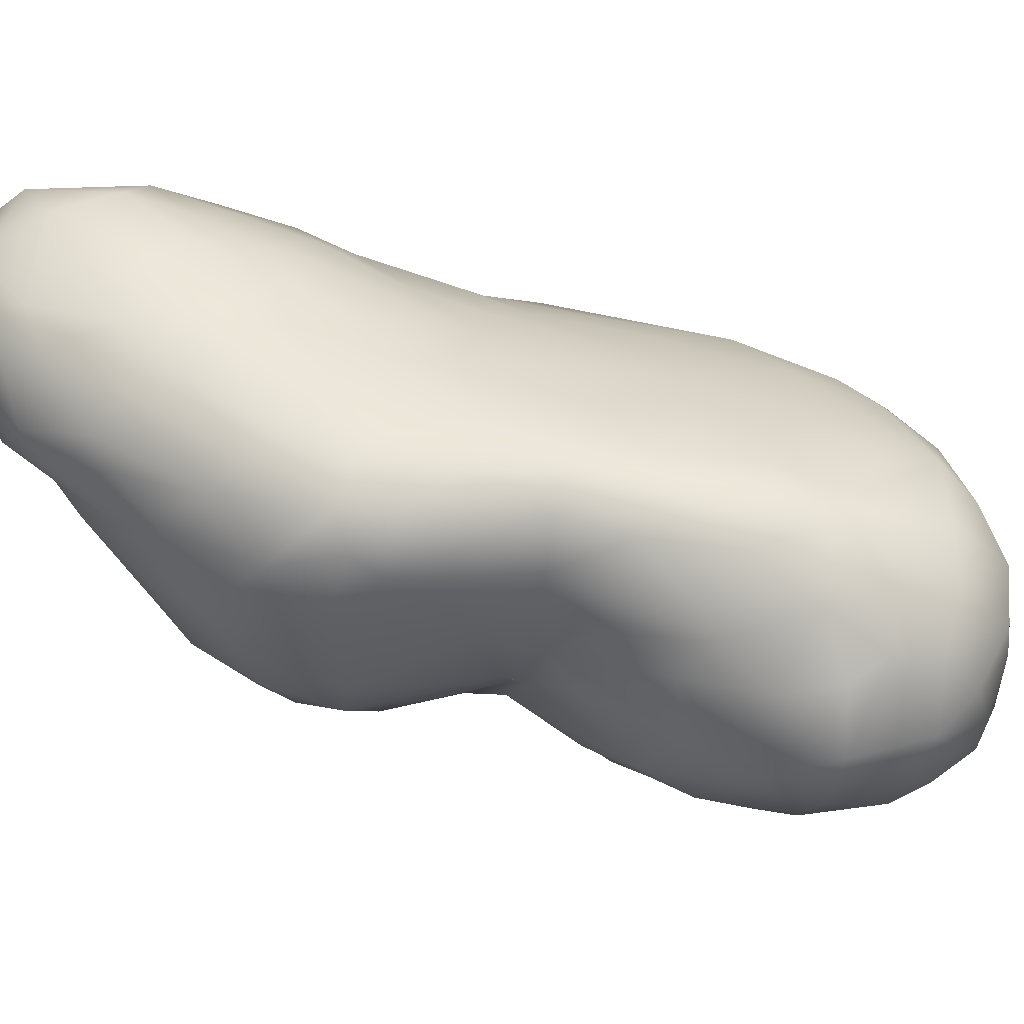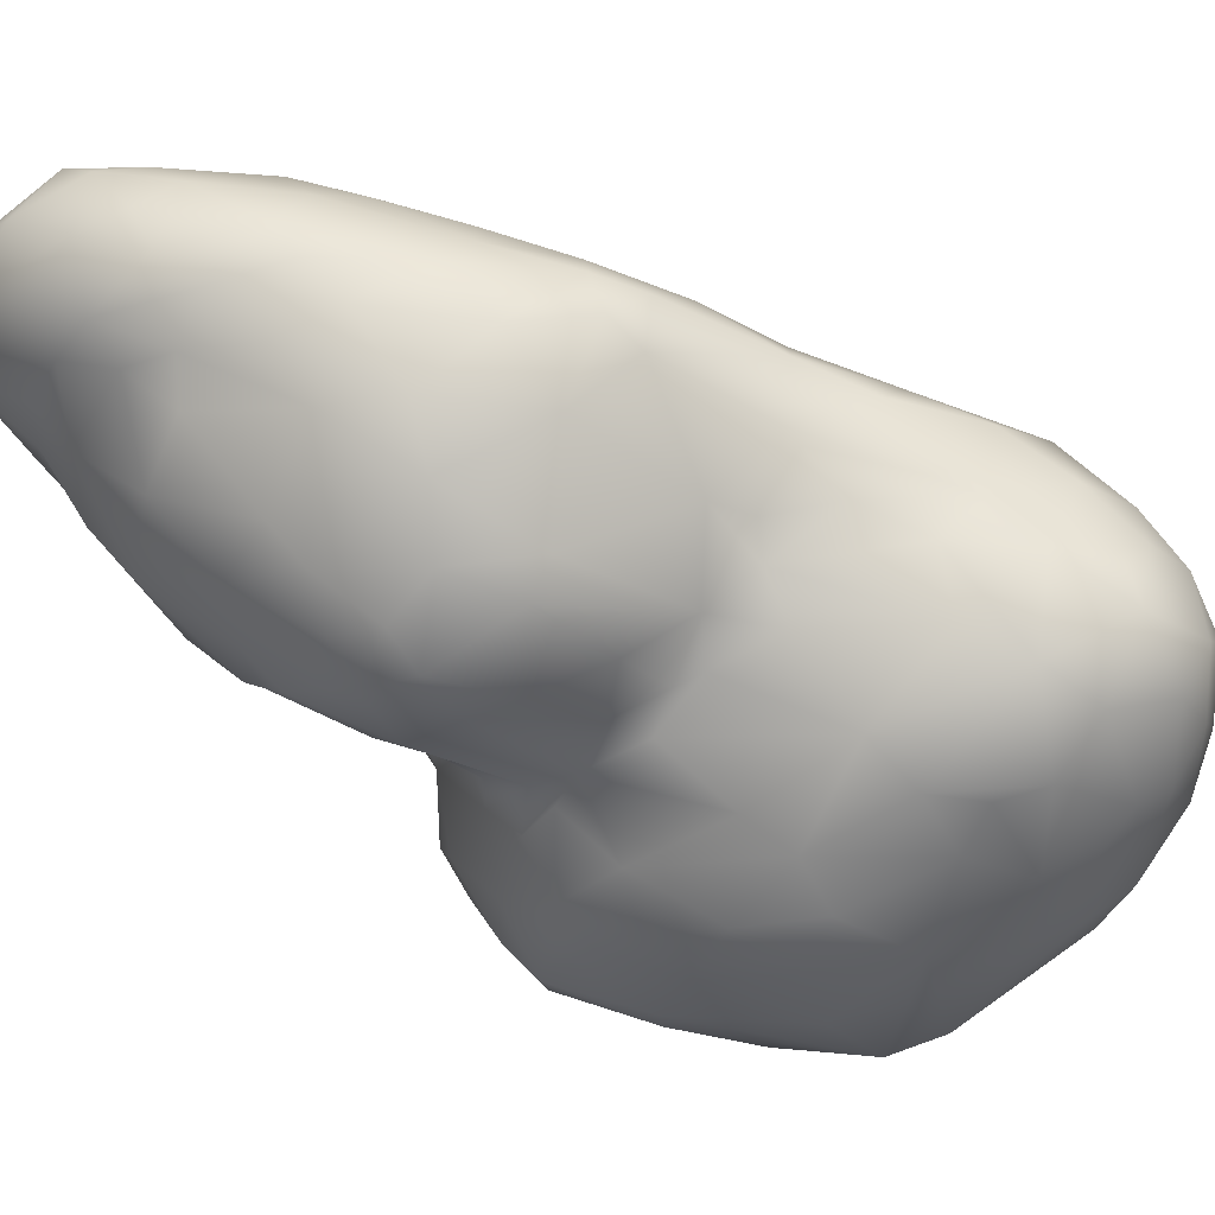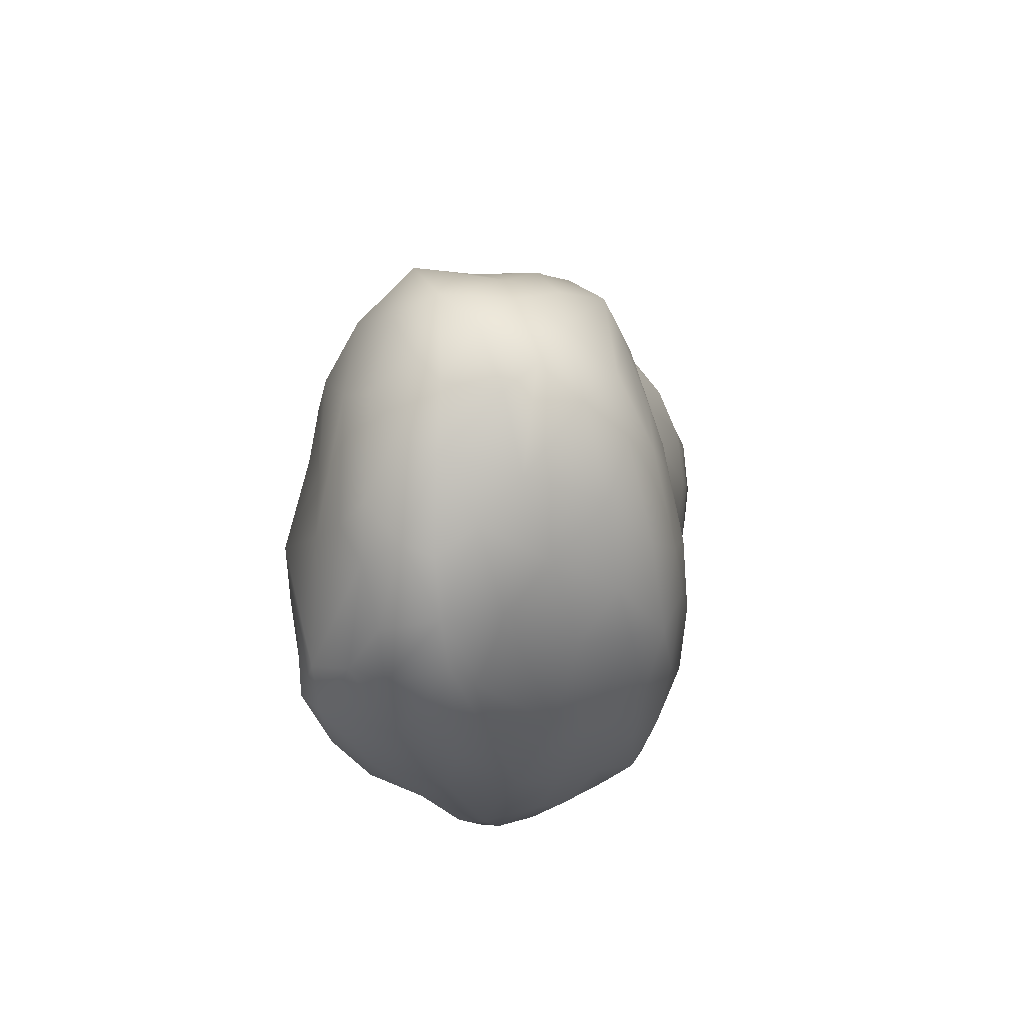
<metadata>
{"format":"obj","ext":"obj","renderer":"f3d","projection":"perspective","resolution":1024,"background":"white","views":[{"elev":25.8,"azim":128.3,"up":"+Z"},{"elev":-28.1,"azim":100.6,"up":"+Z"},{"elev":60.1,"azim":-108.2,"up":"+Y"}]}
</metadata>
<code>
v -2.211 0.3812 -0.3597
v -2.091 0.5459 -0.3643
v -2.114 0.4542 -0.3738
v -2.19 0.5082 -0.3875
v -1.935 0.381 -0.3323
v -2.008 0.4395 -0.3586
v -2.188 0.5802 -0.3663
v -1.999 0.5732 -0.3518
v -2.113 0.2763 -0.3518
v -2.027 0.3262 -0.3491
v -2.225 0.2602 -0.314
v -2.225 0.5171 -0.3698
v -2.153 0.2751 -0.3502
v -1.961 0.2825 -0.3177
v -2.083 0.7412 -0.2873
v -2.008 0.2257 -0.3146
v -2.167 0.1454 -0.2936
v -2.275 0.4091 -0.3157
v -1.93 0.4884 -0.3293
v -2.22 0.6082 -0.3231
v -2.146 0.7427 -0.2751
v -2.12 0.1458 -0.3007
v -1.955 0.1949 -0.2826
v -2.243 0.1855 -0.2501
v -1.899 0.2763 -0.2728
v -1.903 0.622 -0.2865
v -2.216 0.6855 -0.2766
v -2.059 0.6843 -0.3166
v -2.089 0.7913 -0.252
v -1.834 0.4079 -0.2519
v -1.874 0.4614 -0.2855
v -1.848 0.6593 -0.2546
v -1.974 0.6974 -0.2874
v -2.013 0.1196 -0.2438
v -2.29 0.5205 -0.2834
v -1.92 0.166 -0.2189
v -1.82 0.5914 -0.2513
v -2.182 0.1132 -0.2416
v -1.865 0.2119 -0.2136
v -1.728 0.08397 -0.1965
v -2.299 0.307 -0.2568
v -1.773 0.5427 -0.2052
v -2.259 0.6186 -0.2841
v -2.036 0.8542 -0.1862
v -1.785 0.3288 -0.1842
v -2.247 0.7198 -0.2006
v -1.849 0.7209 -0.2405
v -1.673 0.1628 -0.2019
v -1.747 0.2889 -0.1787
v -1.929 0.7994 -0.2331
v -2.158 0.7828 -0.2221
v -1.962 0.8371 -0.2038
v -2.118 0.1038 -0.2567
v -1.623 0.06344 -0.1853
v -1.607 0.1318 -0.1851
v -2.287 0.6607 -0.2031
v -2.188 0.7814 -0.1884
v -2.175 0.05255 -0.1744
v -2.308 0.199 -0.2066
v -1.849 0.1871 -0.1957
v -2.339 0.2428 -0.1778
v -2.332 0.3921 -0.2262
v -2.065 0.0555 -0.172
v -1.822 0.2437 -0.1986
v -1.662 0.2226 -0.1905
v -2.332 0.4923 -0.2094
v -2.084 0.8493 -0.1512
v -1.689 -0.03113 -0.1457
v -2.114 0.03082 -0.1359
v -2.284 0.09545 -0.1676
v -1.937 0.1224 -0.1767
v -2.353 0.3899 -0.1321
v -2.33 0.5059 -0.1641
v -1.727 0.4791 -0.1046
v -1.731 0.6424 -0.1107
v -1.567 0.1064 -0.1497
v -1.568 0.2473 -0.1379
v -1.682 0.314 -0.1449
v -1.753 0.3889 -0.1306
v -1.811 0.7794 -0.1809
v -1.776 0.04066 -0.1623
v -1.834 0.09698 -0.1612
v -1.881 0.1333 -0.1676
v -2.303 0.601 -0.1586
v -2.001 0.884 -0.1198
v -2.323 0.1672 -0.15
v -1.756 0.3538 -0.144
v -1.754 0.7181 -0.149
v -2.17 0.7974 -0.1247
v -1.871 0.8549 -0.1456
v -1.948 0.8773 -0.1381
v -2.266 0.06423 -0.141
v -2.349 0.3278 -0.07249
v -1.86 0.00155 -0.09265
v -1.742 -0.07022 -0.1103
v -1.583 0.04141 -0.1433
v -1.659 -0.0746 -0.1009
v -2.341 0.2401 -0.09465
v -1.758 -0.09434 -0.09489
v -1.523 0.1644 -0.1136
v -1.584 -0.06805 -0.07634
v -1.863 -0.07104 -0.03838
v -2.258 0.06126 -0.02786
v -2.338 0.2181 -0.05511
v -1.873 0.8876 -0.08211
v -2.04 0.8833 -0.04812
v -1.511 -0.001843 -0.05183
v -1.934 0.0997 -0.11
v -1.965 0.04708 -0.07334
v -1.693 0.3938 -0.09565
v -2.251 0.6989 -0.1178
v -2.187 0.01997 -0.05502
v -2.309 0.1247 -0.09267
v -1.551 0.2718 -0.09468
v -2.339 0.5165 -0.07501
v -1.7 0.4554 -0.04496
v -1.716 0.6287 -0.02454
v -1.778 0.8248 -0.09021
v -1.944 0.8996 -0.05061
v -1.916 -0.002518 -0.04869
v -2.034 0.04455 -0.07865
v -1.944 -0.003735 -0.004615
v -1.492 0.2951 0.02785
v -1.629 0.4103 -0.006316
v -1.787 -0.1689 -0.02266
v -2.101 0.02818 -0.01688
v -1.527 0.03653 -0.09978
v -2.011 0.04234 0.005065
v -2.136 0.8292 -0.05396
v -1.69 0.5452 0.01536
v -1.751 0.7379 -0.02487
v -1.652 -0.1837 -0.01925
v -2.184 0.04616 0.01476
v -1.471 0.1692 -0.04396
v -2.224 0.7426 -0.03944
v -1.803 0.807 -0.01038
v -2.314 0.1924 0.01749
v -2.336 0.2981 -0.005892
v -2.343 0.4888 -0.01885
v -1.844 0.8356 0.01997
v -1.532 -0.1341 0.003551
v -2.288 0.6295 -0.02563
v -1.432 0.1574 0.02525
v -1.963 0.0172 0.02878
v -1.668 0.4566 -0.007415
v -2.283 0.5854 0.05214
v -2.019 0.8922 0.003708
v -1.904 0.8749 0.01754
v -1.856 -0.2183 0.1019
v -1.443 0.05942 0.02843
v -1.954 0.1332 0.06373
v -2.261 0.1018 0.02694
v -1.879 0.8263 0.08288
v -1.763 -0.2239 0.04594
v -1.987 0.0998 0.06005
v -1.657 0.486 0.0879
v -2.317 0.4591 0.06193
v -2.249 0.6685 0.04197
v -1.956 0.8602 0.06501
v -1.67 -0.2444 0.05454
v -1.47 -0.148 0.113
v -1.472 -0.08468 0.05802
v -2.19 0.07944 0.06429
v -2.093 0.06174 0.0636
v -2.327 0.2535 0.05301
v -1.442 0.2424 0.1036
v -2.332 0.3724 0.04499
v -1.801 0.7712 0.07526
v -2.171 0.7684 0.05054
v -1.562 -0.2271 0.08156
v -1.911 -0.1168 0.05638
v -1.444 -0.08254 0.1095
v -2.312 0.3456 0.0905
v -1.516 0.37 0.1003
v -1.736 0.6806 0.03091
v -2.071 0.8582 0.05009
v -1.983 0.03672 0.07457
v -2.179 0.1112 0.1038
v -2.203 0.6805 0.1044
v -2.106 0.7908 0.101
v -2.01 -0.01012 0.11
v -1.707 -0.2762 0.1122
v -1.564 -0.2745 0.1426
v -1.428 0.01684 0.1012
v -2.057 0.05159 0.09423
v -2.285 0.1928 0.08651
v -2.285 0.4591 0.1157
v -2.276 0.5612 0.102
v -1.772 0.6895 0.1359
v -2.014 0.81 0.117
v -1.854 0.7449 0.1574
v -1.643 -0.2948 0.1399
v -1.491 -0.2247 0.1454
v -2.104 0.06849 0.1213
v -2.117 0.097 0.1517
v -1.486 0.3363 0.1309
v -1.656 0.4962 0.1681
v -1.913 -0.1721 0.1271
v -2.101 0.741 0.1405
v -1.567 -0.3527 0.1849
v -1.785 -0.2656 0.1346
v -1.43 -0.1701 0.1493
v -1.986 -0.07464 0.166
v -1.403 -0.04948 0.153
v -2.039 0.003749 0.1404
v -1.418 0.09706 0.1263
v -1.708 0.5802 0.1427
v -2.185 0.6082 0.1488
v -1.864 -0.2255 0.164
v -2.224 0.1843 0.1167
v -2.22 0.253 0.1483
v -2.236 0.3346 0.1546
v -1.407 0.04936 0.1796
v -1.488 0.3174 0.1826
v -1.53 0.3748 0.176
v -2.212 0.525 0.1538
v -2.011 0.7044 0.1676
v -1.922 0.7351 0.1618
v -1.713 -0.3244 0.1701
v -1.612 -0.3683 0.2167
v -1.934 -0.1498 0.1907
v -2.09 0.659 0.1678
v -1.761 0.6006 0.1819
v -2.091 0.1413 0.2022
v -1.433 0.1665 0.1779
v -2.173 0.3883 0.1867
v -2.132 0.5186 0.1867
v -1.76 -0.3187 0.2104
v -1.504 -0.342 0.2302
v -1.446 -0.2359 0.192
v -1.847 -0.2358 0.2148
v -2 0.05831 0.2265
v -1.403 0.01879 0.2206
v -1.607 0.4039 0.2161
v -1.698 0.4853 0.2085
v -2.013 -0.009631 0.1935
v -2.065 0.2651 0.2185
v -2.025 0.6106 0.1893
v -1.879 0.639 0.1919
v -1.395 -0.09594 0.1981
v -1.464 0.2085 0.2167
v -1.915 0.528 0.2133
v -1.985 0.1311 0.2424
v -1.526 0.3073 0.2235
v -2.048 0.3472 0.2212
v -1.662 -0.3362 0.2779
v -1.593 0.317 0.2439
v -1.96 0.4559 0.2233
v -1.785 0.5381 0.2087
v -1.525 -0.3443 0.2709
v -1.407 -0.1284 0.26
v -1.941 0.09395 0.2666
v -1.958 0.2315 0.2502
v -1.975 0.3883 0.2311
v -1.679 0.3679 0.2484
v -1.588 -0.3495 0.2843
v -1.44 -0.2692 0.2856
v -1.414 -0.1916 0.2414
v -1.813 -0.2405 0.2762
v -1.891 -0.1423 0.2546
v -1.423 -0.07872 0.2968
v -1.497 0.2026 0.2572
v -1.809 0.4645 0.2277
v -1.897 0.2223 0.2641
v -1.824 0.2532 0.2719
v -1.595 0.2302 0.2786
v -1.746 0.2871 0.2722
v -1.67 0.2493 0.2826
v -1.891 -0.07019 0.2871
v -1.436 0.04854 0.273
v -1.427 -0.1777 0.3251
v -1.479 0.1041 0.29
v -1.483 0.006721 0.3331
v -1.71 0.1718 0.3136
v -1.607 0.1492 0.3224
v -1.672 -0.3078 0.3321
v -1.471 -0.3059 0.2966
v -1.825 -0.1307 0.3282
v -1.841 -0.05591 0.3328
v -1.871 0.01457 0.3054
v -1.844 0.1334 0.2943
v -1.78 0.14 0.3123
v -1.726 -0.2719 0.3285
v -1.538 0.08595 0.3346
v -1.468 -0.2279 0.3633
v -1.444 -0.1252 0.335
v -1.643 0.1044 0.3547
v -1.766 -0.2144 0.3388
v -1.767 -0.1261 0.3707
v -1.783 0.03385 0.3507
v -1.542 -0.3138 0.3621
v -1.624 -0.3056 0.3727
v -1.703 0.0575 0.3676
v -1.693 -0.2322 0.3872
v -1.542 -0.1812 0.4097
v -1.694 -0.1616 0.4062
v -1.737 -0.06244 0.3804
v -1.567 -0.03959 0.3787
v -1.673 -0.06214 0.3957
v -1.626 -0.01963 0.3877
v -1.581 -0.2657 0.4096
v -1.621 -0.1348 0.4229
f 3 4 2
f 13 4 9
f 1 4 13
f 9 4 3
f 1 12 4
f 4 7 2
f 3 10 9
f 10 3 6
f 3 8 6
f 3 2 8
f 5 10 6
f 7 4 12
f 6 19 5
f 7 8 2
f 1 13 11
f 10 5 14
f 9 22 13
f 9 10 16
f 14 16 10
f 1 11 18
f 12 1 18
f 28 8 7
f 19 6 8
f 12 20 7
f 7 20 21
f 21 15 7
f 28 7 15
f 22 9 16
f 17 13 22
f 11 13 17
f 14 5 25
f 41 18 11
f 18 35 12
f 20 12 35
f 14 23 16
f 23 14 25
f 22 16 23
f 11 17 24
f 5 19 31
f 20 35 43
f 53 17 22
f 19 26 31
f 19 8 26
f 26 8 33
f 28 33 8
f 20 43 27
f 27 21 20
f 15 21 29
f 24 17 38
f 25 5 31
f 31 30 25
f 37 31 26
f 37 26 32
f 32 26 33
f 34 22 23
f 41 62 18
f 62 35 18
f 33 47 32
f 47 33 50
f 28 50 33
f 15 50 28
f 22 34 53
f 42 30 31
f 42 31 37
f 51 21 27
f 50 15 29
f 53 38 17
f 23 36 34
f 24 41 11
f 23 25 39
f 62 66 35
f 27 43 46
f 46 51 27
f 59 41 24
f 23 39 36
f 56 43 35
f 51 29 21
f 29 51 44
f 29 52 50
f 48 40 64
f 64 39 25
f 49 65 48
f 64 25 30
f 64 30 45
f 45 30 42
f 56 35 66
f 32 47 37
f 56 46 43
f 57 51 46
f 80 47 50
f 34 63 53
f 54 40 48
f 64 40 60
f 59 61 41
f 61 62 41
f 52 29 44
f 38 53 58
f 24 38 70
f 55 54 48
f 34 71 63
f 82 60 40
f 34 36 71
f 48 65 55
f 64 49 48
f 51 67 44
f 68 40 54
f 69 58 53
f 38 92 70
f 38 58 92
f 59 24 70
f 60 71 36
f 36 39 60
f 39 64 60
f 37 47 88
f 50 90 80
f 57 67 51
f 52 90 50
f 69 53 63
f 82 40 81
f 76 54 55
f 82 83 60
f 49 64 45
f 78 65 49
f 56 66 73
f 37 88 42
f 80 88 47
f 96 54 76
f 70 86 59
f 61 59 86
f 66 62 72
f 56 73 84
f 74 42 75
f 67 85 44
f 85 91 44
f 52 44 91
f 90 52 91
f 68 81 40
f 60 83 71
f 77 55 65
f 87 49 45
f 73 66 72
f 79 45 42
f 79 42 74
f 42 88 75
f 72 62 61
f 78 49 87
f 78 77 65
f 45 79 87
f 72 115 73
f 115 84 73
f 46 56 84
f 68 95 81
f 112 92 58
f 54 96 68
f 86 70 113
f 108 71 83
f 86 98 61
f 98 93 61
f 72 61 93
f 84 111 46
f 46 89 57
f 89 67 57
f 58 69 112
f 96 101 68
f 63 121 69
f 63 71 121
f 113 70 92
f 108 83 82
f 100 76 55
f 55 77 100
f 77 78 110
f 111 89 46
f 118 88 80
f 90 118 80
f 105 90 91
f 81 95 94
f 97 95 68
f 101 97 68
f 76 127 96
f 108 121 71
f 118 90 105
f 85 105 91
f 97 99 95
f 95 99 94
f 94 108 81
f 82 81 108
f 113 98 86
f 100 77 114
f 110 114 77
f 87 110 78
f 79 110 87
f 101 96 127
f 100 127 76
f 79 74 110
f 116 74 75
f 75 88 117
f 131 117 88
f 118 131 88
f 97 132 99
f 102 94 99
f 92 103 113
f 108 109 121
f 104 93 98
f 116 110 74
f 139 115 72
f 115 111 84
f 129 67 89
f 85 67 106
f 97 101 132
f 127 107 101
f 98 113 104
f 116 124 110
f 72 93 139
f 75 117 116
f 111 135 89
f 89 135 129
f 85 106 119
f 119 105 85
f 69 126 112
f 69 121 126
f 108 94 120
f 103 92 112
f 108 120 109
f 100 134 127
f 134 100 114
f 124 114 110
f 111 142 135
f 67 129 106
f 99 125 102
f 102 120 94
f 120 122 109
f 109 122 121
f 115 142 111
f 121 128 126
f 128 121 122
f 131 118 136
f 140 136 118
f 106 147 119
f 105 140 118
f 122 120 102
f 114 123 134
f 138 93 104
f 116 117 130
f 125 99 132
f 107 141 101
f 112 133 103
f 112 126 133
f 150 127 134
f 104 113 137
f 123 114 124
f 142 115 139
f 135 169 129
f 148 105 119
f 148 140 105
f 132 101 141
f 171 122 102
f 127 150 107
f 134 143 150
f 128 122 144
f 113 103 137
f 137 138 104
f 93 138 139
f 124 116 145
f 130 145 116
f 142 158 135
f 131 175 117
f 147 106 129
f 147 148 119
f 134 123 143
f 124 174 123
f 139 146 142
f 125 171 102
f 171 144 122
f 137 103 152
f 158 142 146
f 135 158 169
f 131 136 168
f 147 129 176
f 160 125 132
f 132 170 160
f 170 132 141
f 152 103 133
f 165 138 137
f 175 130 117
f 176 129 169
f 168 136 140
f 154 125 160
f 162 141 107
f 133 126 164
f 163 152 133
f 128 164 126
f 155 164 128
f 144 155 128
f 165 167 138
f 139 138 167
f 168 175 131
f 148 147 159
f 149 171 125
f 162 107 150
f 163 133 164
f 155 144 151
f 145 156 124
f 140 148 153
f 149 125 154
f 171 177 144
f 177 151 144
f 166 143 123
f 156 174 124
f 139 167 157
f 145 130 156
f 157 146 139
f 147 176 159
f 148 159 153
f 161 170 141
f 141 162 161
f 150 143 184
f 186 137 152
f 186 165 137
f 130 175 156
f 169 180 176
f 172 162 150
f 150 184 172
f 178 152 163
f 152 178 186
f 157 188 146
f 158 146 188
f 188 179 158
f 158 179 169
f 160 182 154
f 164 194 163
f 177 155 151
f 186 173 165
f 167 165 173
f 123 196 166
f 180 169 179
f 192 160 170
f 171 149 198
f 181 177 171
f 163 194 178
f 185 164 155
f 155 177 185
f 157 167 173
f 189 175 168
f 140 153 168
f 159 176 190
f 201 154 182
f 182 160 192
f 201 149 154
f 161 162 172
f 194 164 185
f 174 196 123
f 173 187 157
f 187 188 157
f 156 175 207
f 207 175 189
f 180 190 176
f 183 192 170
f 193 183 170
f 193 170 161
f 171 198 181
f 185 177 181
f 210 186 178
f 168 191 189
f 153 191 168
f 191 159 190
f 191 153 159
f 161 202 193
f 161 172 202
f 185 181 205
f 185 205 194
f 178 194 195
f 206 184 143
f 210 211 186
f 186 212 173
f 212 186 211
f 187 173 212
f 174 156 197
f 207 197 156
f 179 199 180
f 180 199 190
f 192 219 182
f 201 209 149
f 172 204 202
f 181 198 203
f 184 204 172
f 203 205 181
f 206 204 184
f 210 178 195
f 206 143 166
f 188 187 216
f 216 208 188
f 179 188 208
f 208 199 179
f 190 199 218
f 191 190 218
f 219 192 200
f 183 200 192
f 200 183 193
f 201 182 219
f 209 198 149
f 174 215 196
f 215 174 197
f 230 193 202
f 205 236 195
f 194 205 195
f 225 206 166
f 216 187 212
f 199 208 222
f 217 199 222
f 218 199 217
f 209 201 228
f 209 221 198
f 221 203 198
f 240 202 204
f 213 204 206
f 195 224 210
f 224 211 210
f 225 213 206
f 211 226 212
f 225 166 214
f 196 214 166
f 226 216 212
f 215 214 196
f 208 216 227
f 222 208 227
f 207 189 223
f 191 223 189
f 200 220 219
f 229 200 193
f 201 219 228
f 203 236 205
f 236 224 195
f 211 224 226
f 229 193 230
f 202 258 230
f 258 202 240
f 233 240 204
f 213 233 204
f 236 232 224
f 226 227 216
f 197 207 223
f 222 238 217
f 239 218 217
f 200 229 220
f 220 228 219
f 209 228 231
f 231 221 209
f 203 221 236
f 213 225 233
f 214 215 244
f 234 244 215
f 197 234 215
f 235 234 197
f 227 238 222
f 223 191 239
f 217 238 239
f 239 191 218
f 259 221 231
f 233 225 241
f 225 214 241
f 244 241 214
f 197 223 235
f 246 228 220
f 230 258 229
f 270 233 241
f 237 226 224
f 227 226 245
f 248 238 227
f 223 249 235
f 238 248 242
f 239 238 242
f 228 259 231
f 221 259 260
f 260 236 221
f 261 233 270
f 224 232 243
f 244 262 241
f 245 226 237
f 227 245 254
f 248 227 254
f 239 242 249
f 239 249 223
f 229 258 257
f 261 240 233
f 232 236 269
f 243 237 224
f 234 247 244
f 248 263 242
f 234 235 255
f 263 249 242
f 250 220 229
f 220 256 246
f 251 258 240
f 260 269 236
f 261 251 240
f 269 252 232
f 243 232 252
f 243 253 237
f 241 272 270
f 272 241 262
f 237 253 245
f 245 253 254
f 248 254 265
f 248 265 267
f 267 263 248
f 234 255 247
f 249 263 255
f 255 235 249
f 220 250 256
f 229 277 250
f 277 229 257
f 253 243 252
f 244 247 262
f 254 253 264
f 264 265 254
f 253 252 264
f 266 262 247
f 247 268 266
f 247 255 268
f 255 267 268
f 267 255 263
f 228 283 259
f 281 264 252
f 281 265 264
f 284 272 262
f 274 267 265
f 267 274 268
f 266 284 262
f 246 276 228
f 271 257 258
f 259 278 260
f 271 258 251
f 269 260 278
f 252 269 280
f 281 252 280
f 282 265 281
f 266 268 275
f 266 275 284
f 228 276 283
f 259 288 278
f 251 261 271
f 261 270 273
f 273 270 272
f 282 274 265
f 274 275 268
f 257 285 277
f 283 288 259
f 271 285 257
f 278 279 269
f 261 286 271
f 280 269 279
f 272 284 273
f 250 291 256
f 277 291 250
f 261 273 286
f 280 290 281
f 282 281 290
f 293 282 290
f 293 274 282
f 274 293 287
f 274 287 275
f 292 246 256
f 287 284 275
f 292 256 291
f 246 292 276
f 277 285 291
f 280 279 290
f 276 292 283
f 271 286 285
f 278 289 279
f 294 283 292
f 283 294 288
f 293 300 287
f 284 287 300
f 285 286 295
f 278 288 289
f 286 273 295
f 289 297 279
f 290 279 297
f 284 298 273
f 298 284 300
f 291 301 292
f 301 291 285
f 289 288 294
f 290 297 293
f 292 301 294
f 289 294 296
f 297 289 296
f 293 297 299
f 299 300 293
f 295 273 298
f 298 300 302
f 285 295 301
f 295 298 302
f 296 299 297
f 302 300 299
f 301 296 294
f 299 296 302
f 296 301 302
f 295 302 301

</code>
